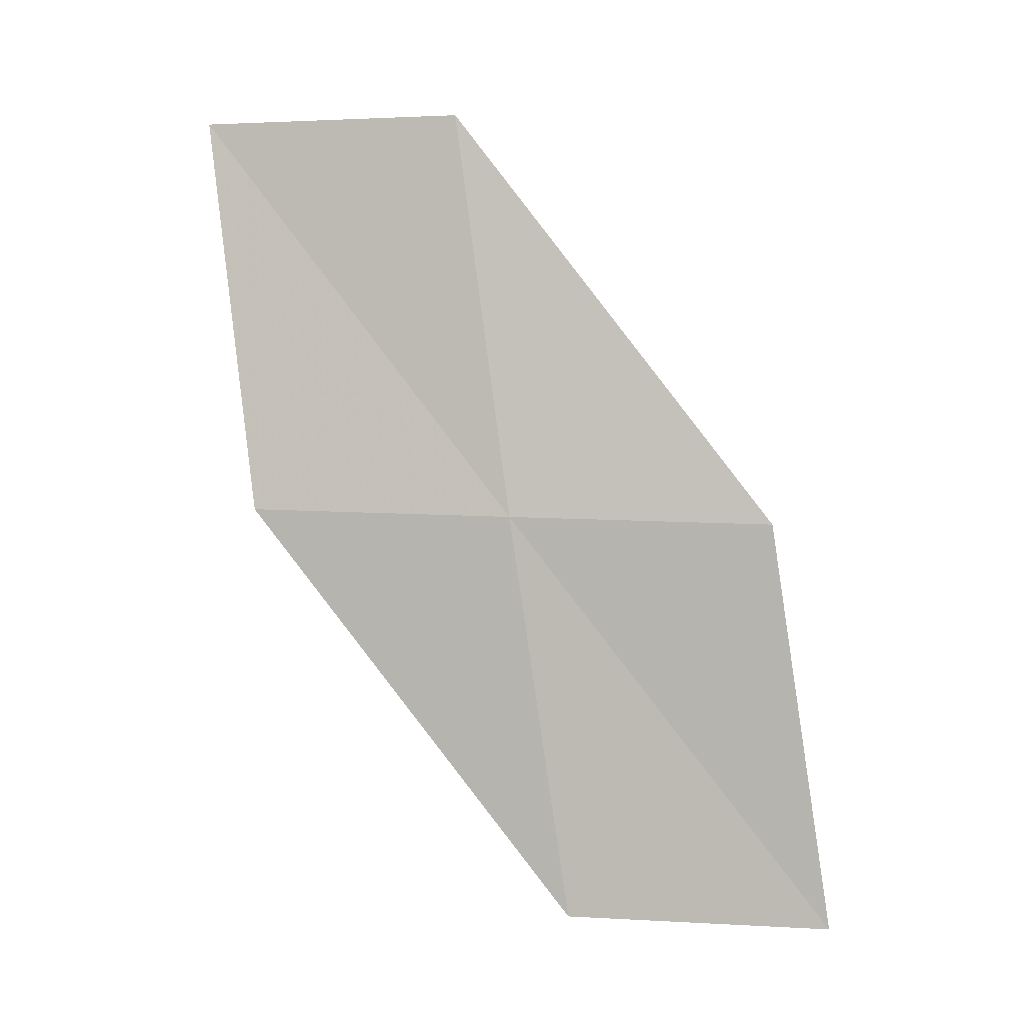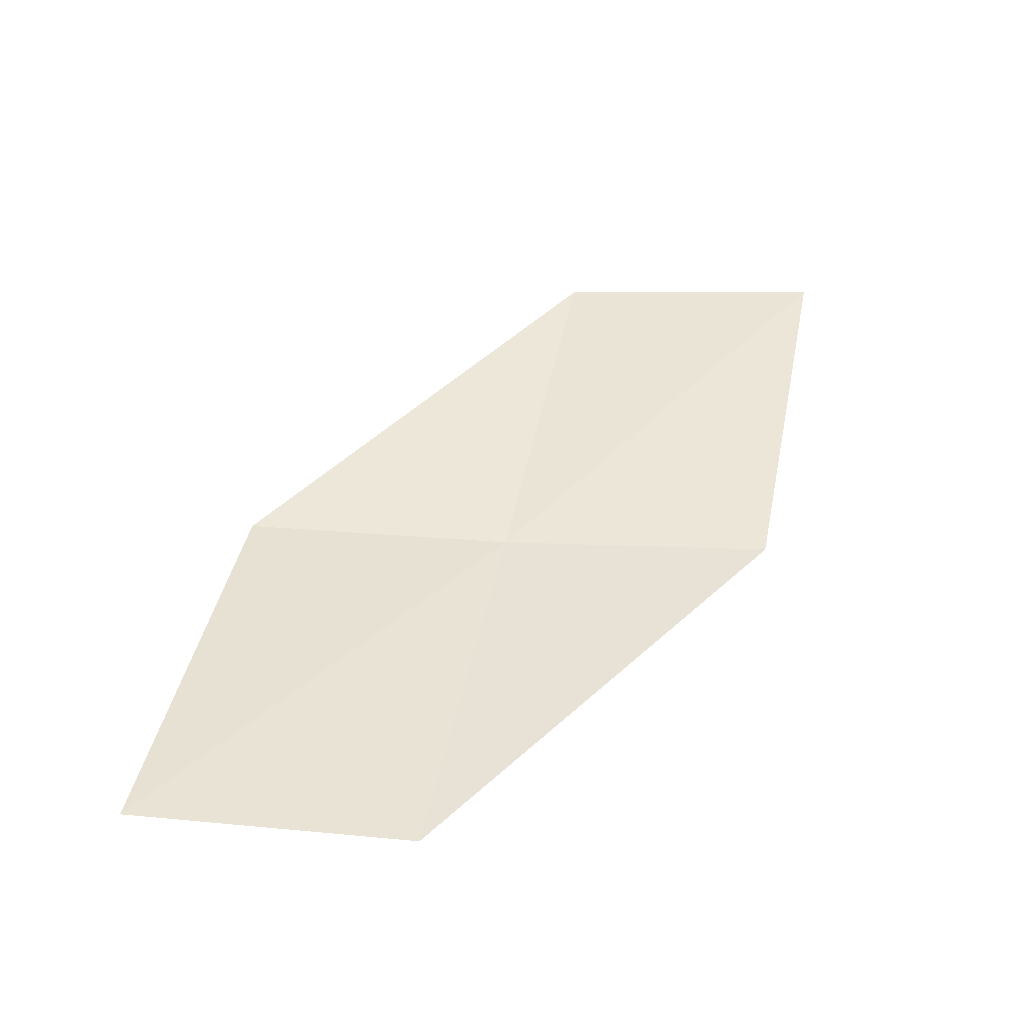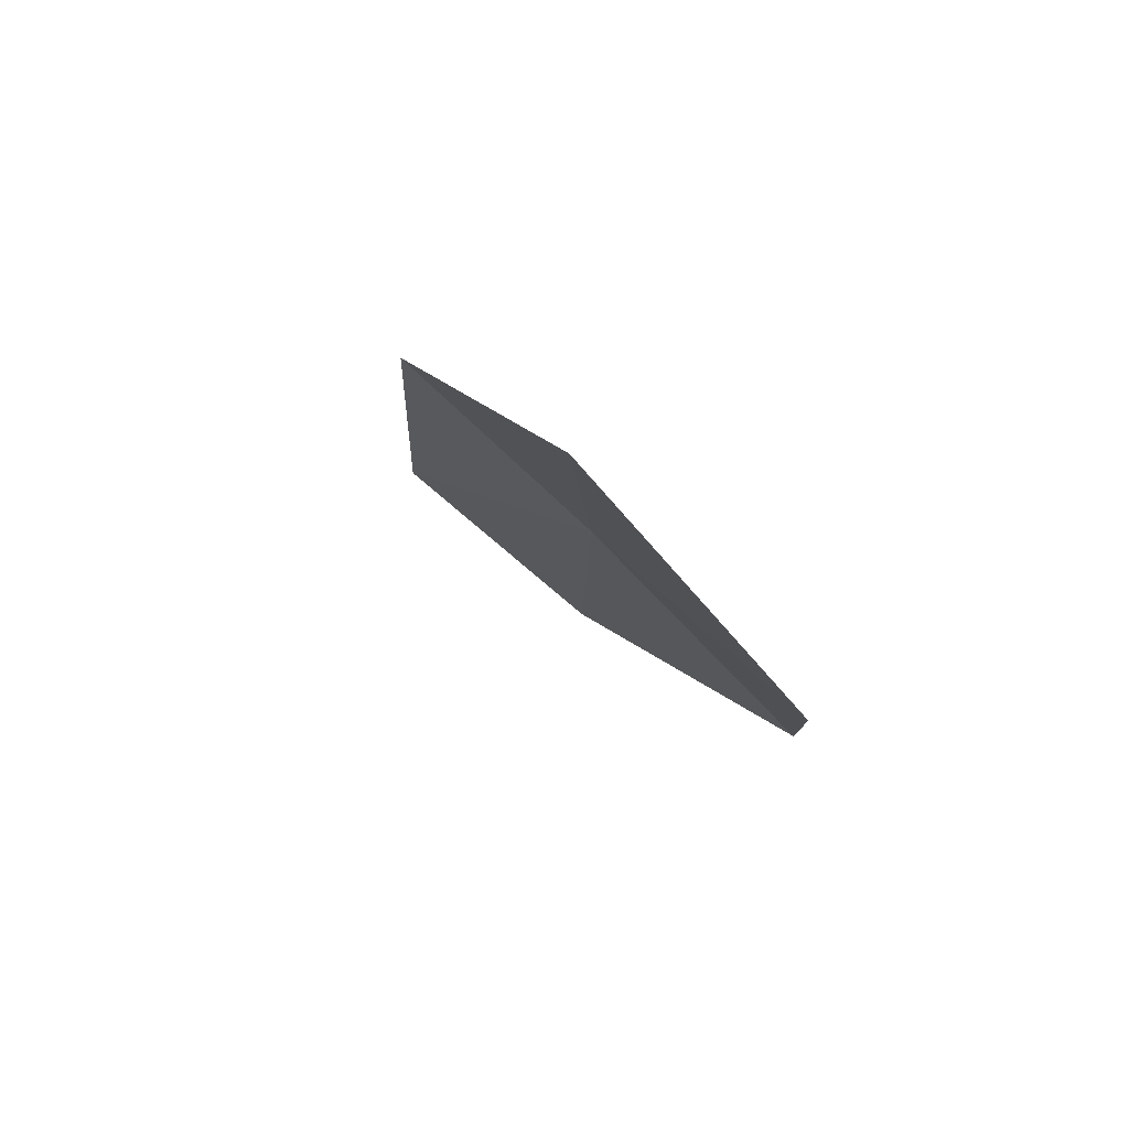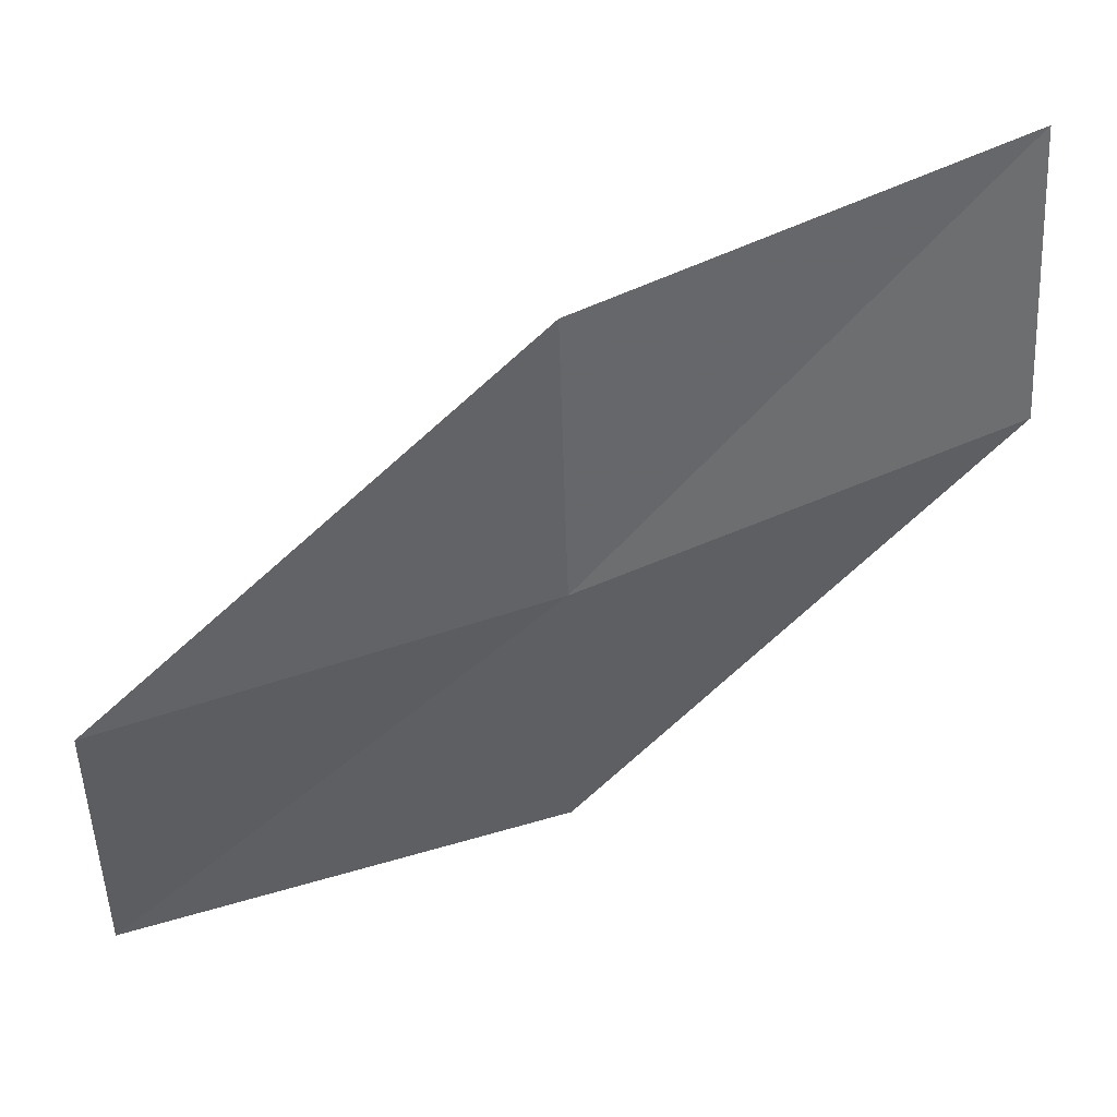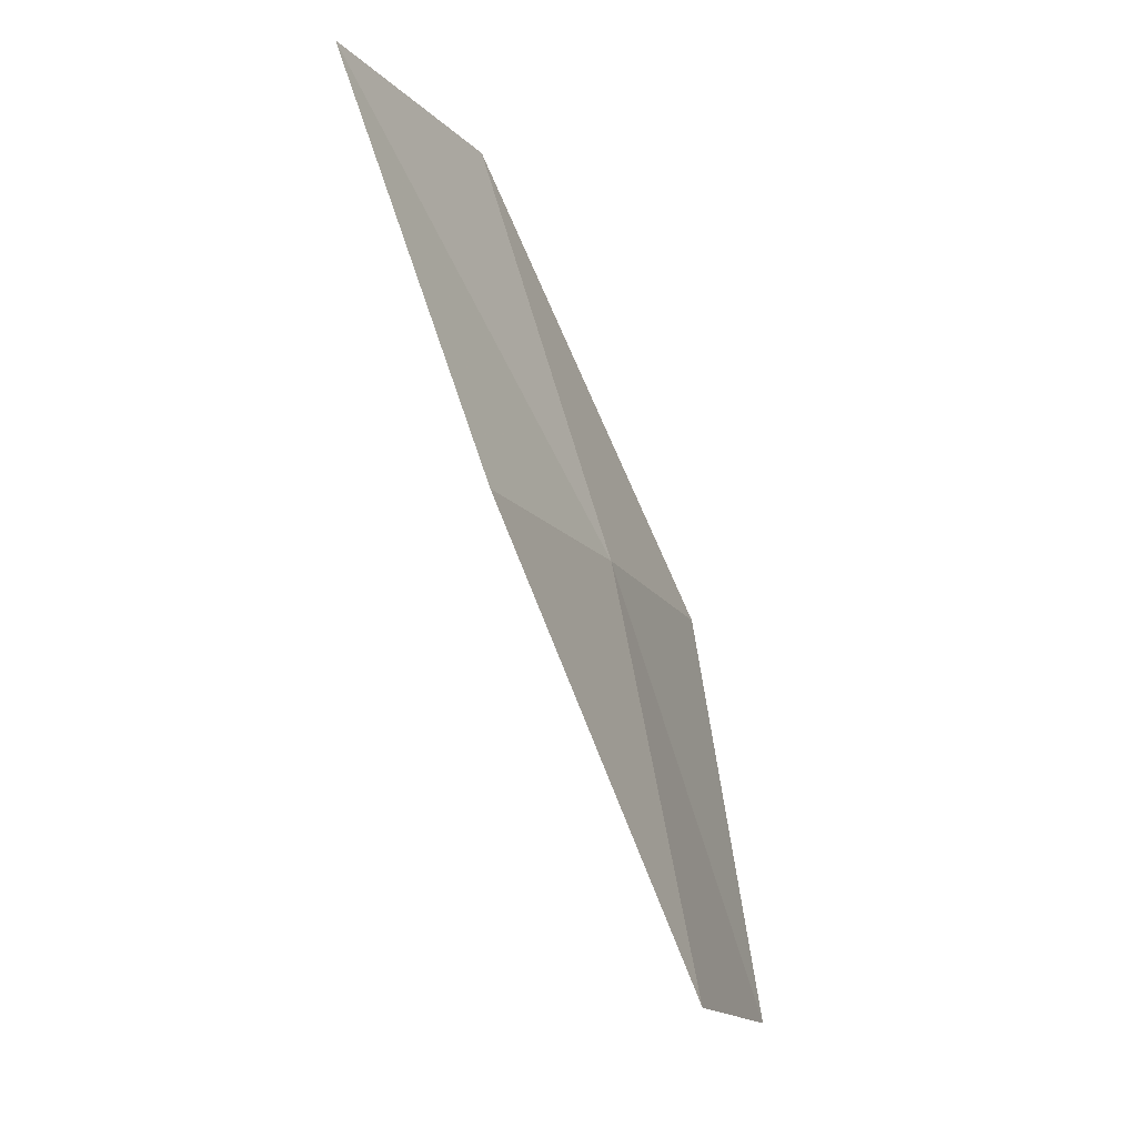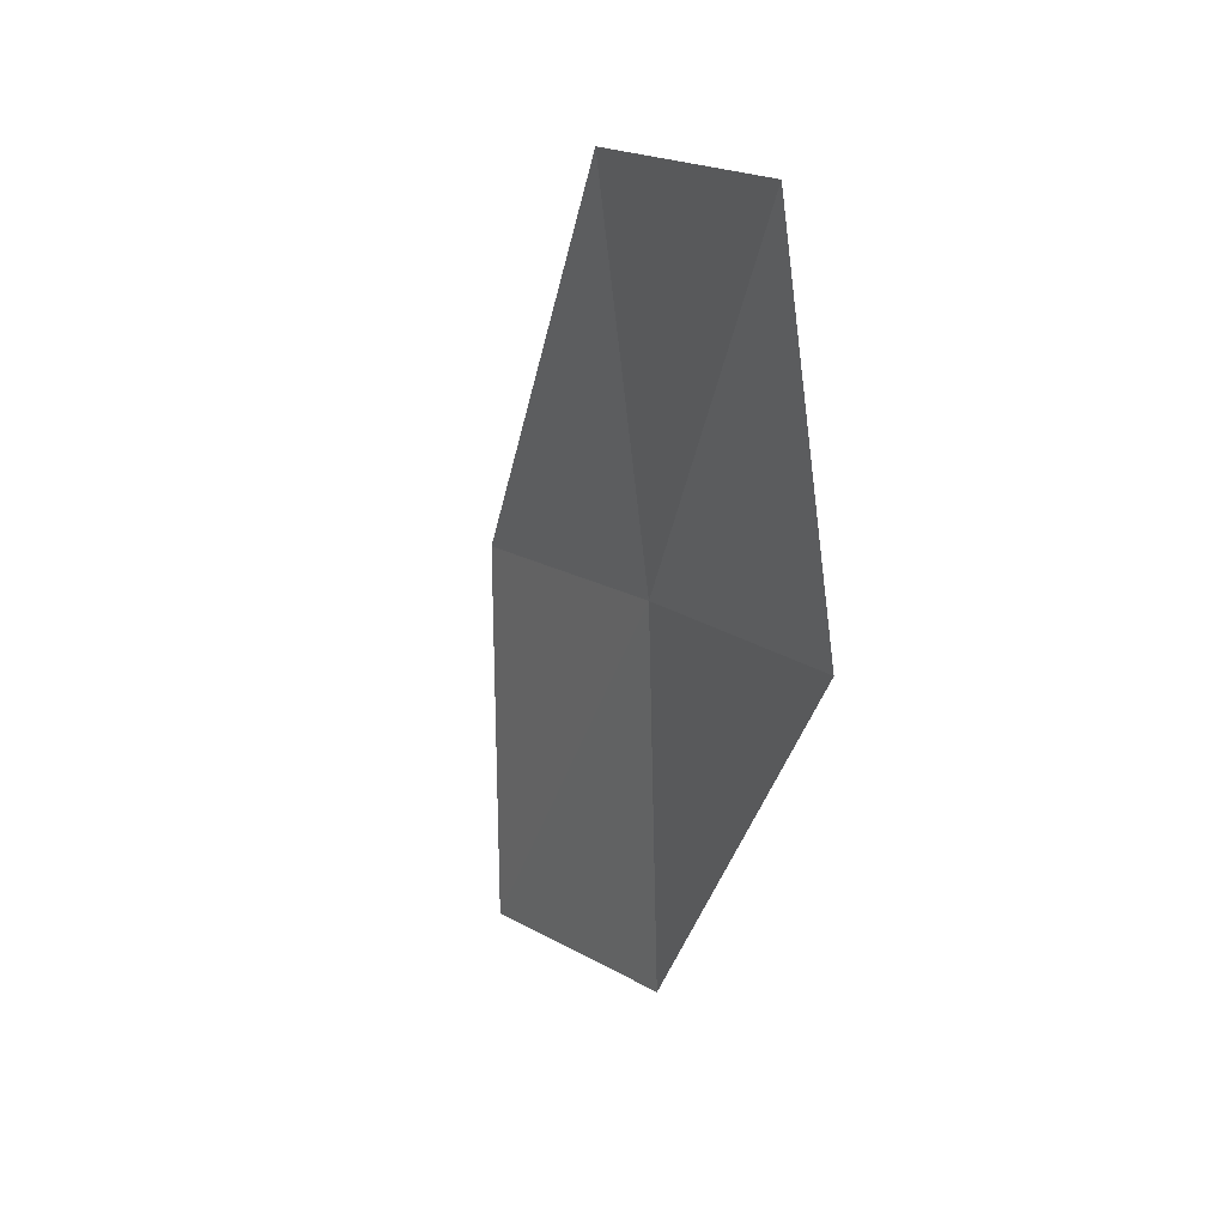
<metadata>
{"format":"obj","ext":"obj","renderer":"f3d","projection":"perspective","resolution":1024,"background":"white","views":[{"elev":13.5,"azim":96.8,"up":"+Y"},{"elev":-58.1,"azim":-96.6,"up":"+Y"},{"elev":65.0,"azim":-47.3,"up":"+Y"},{"elev":45.3,"azim":85.4,"up":"+Z"},{"elev":-14.7,"azim":16.9,"up":"+Y"},{"elev":13.5,"azim":-36.7,"up":"+Y"}]}
</metadata>
<code>
v 23.57 5.187 9.738
v 23.95 2.813 9.336
v 23.94 2.813 7.782
v 23.64 5.203 8.186
v 23.42 5.154 11.33
v 22.94 7.507 10.14
v 22.72 7.434 11.72
f 1 3 2
f 1 4 3
f 1 2 5
f 1 6 4
f 1 5 7
f 1 7 6

</code>
